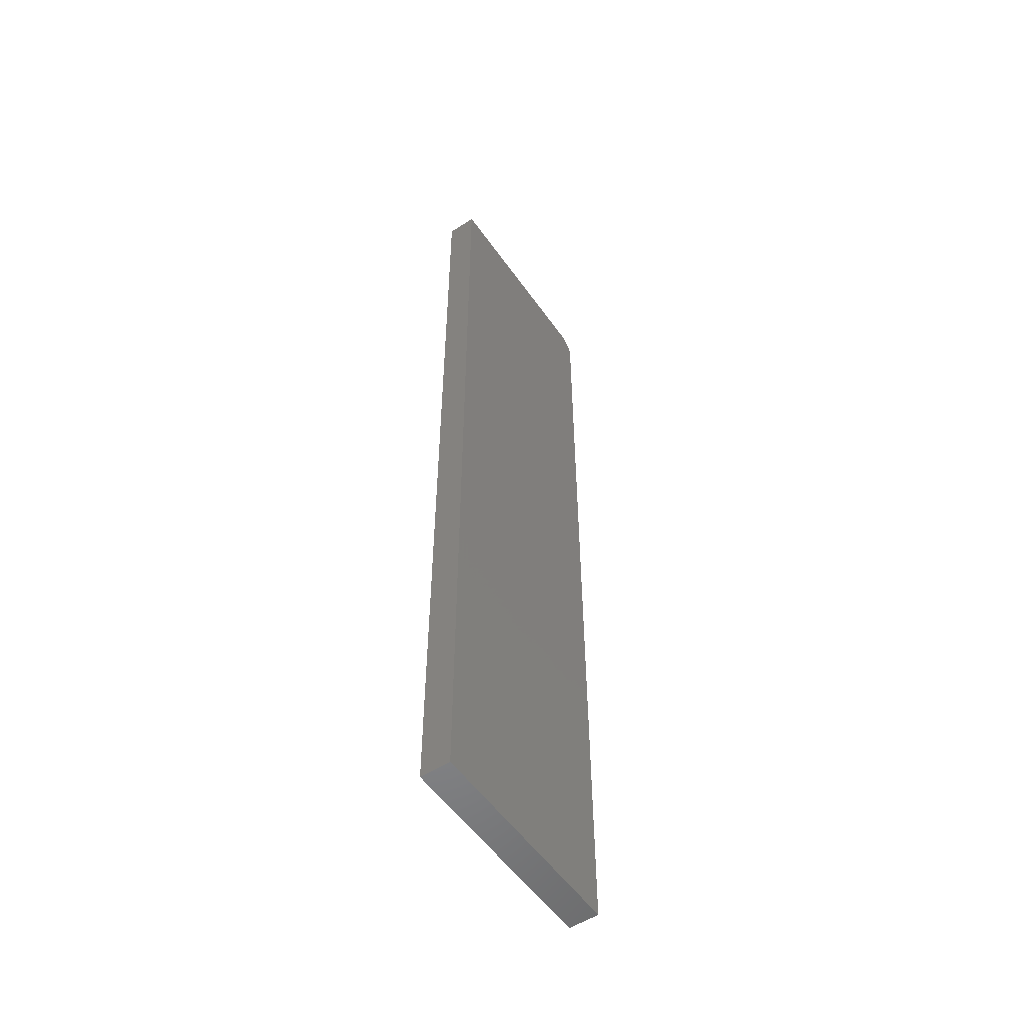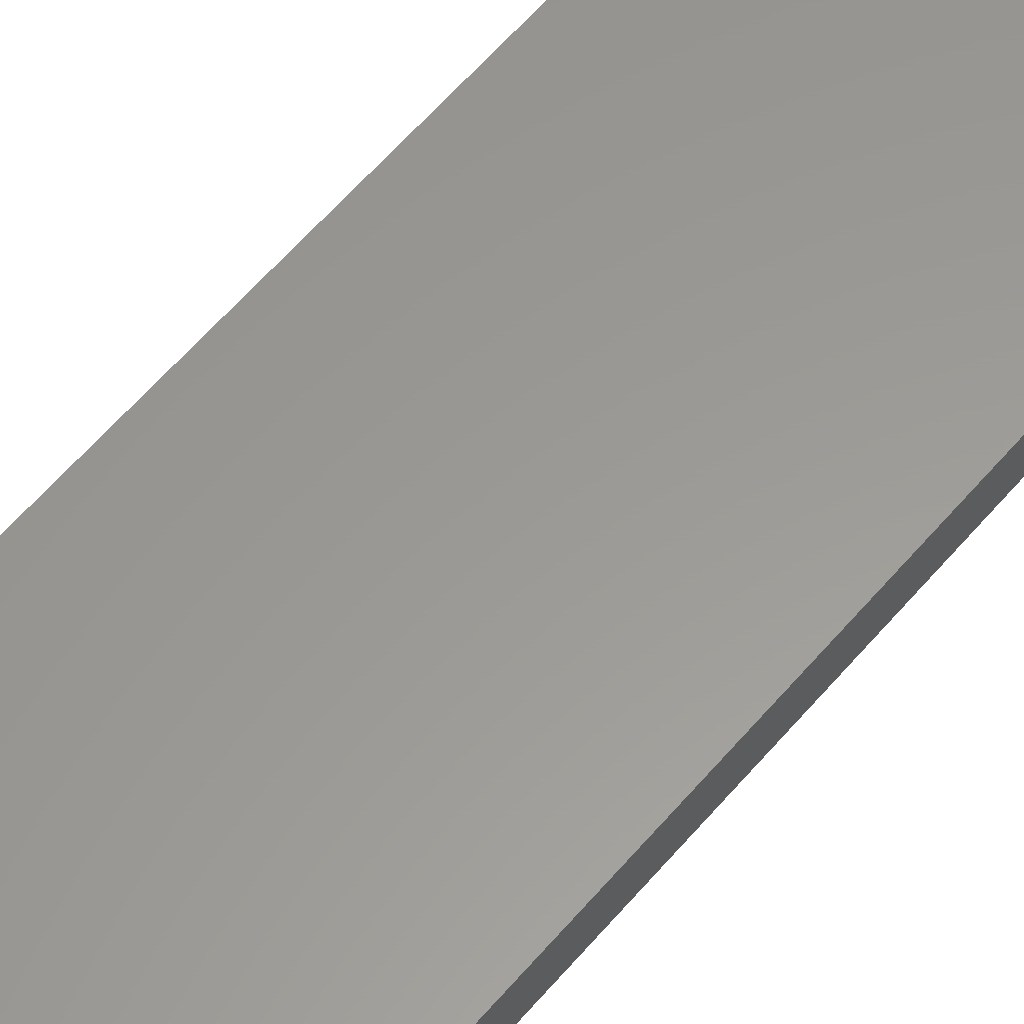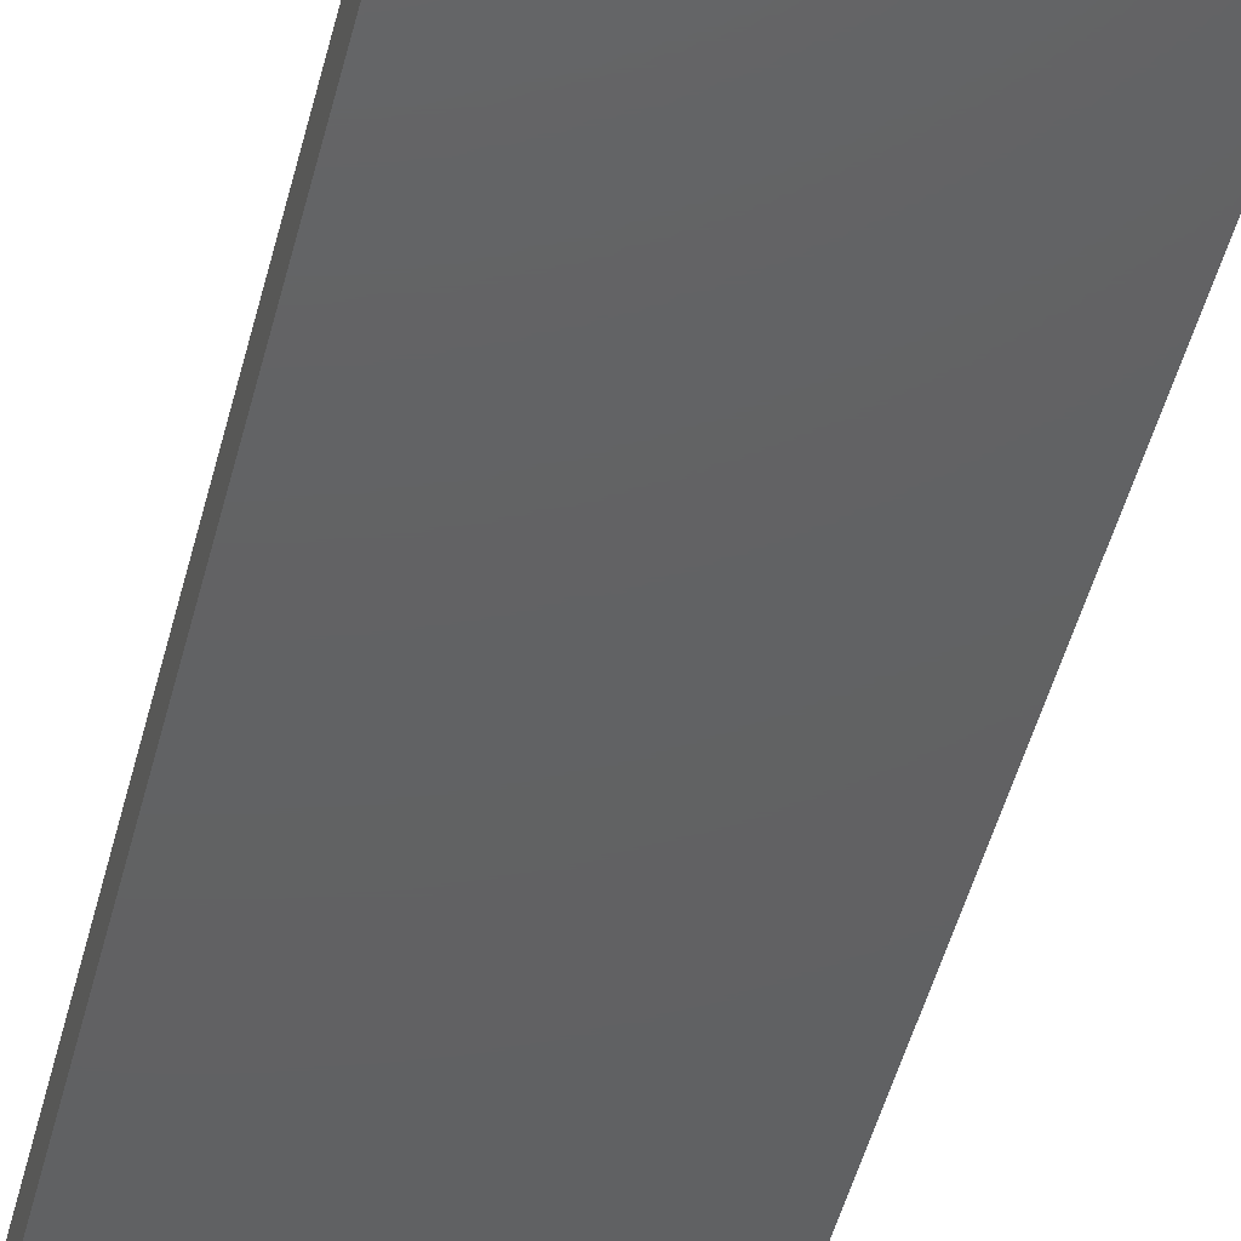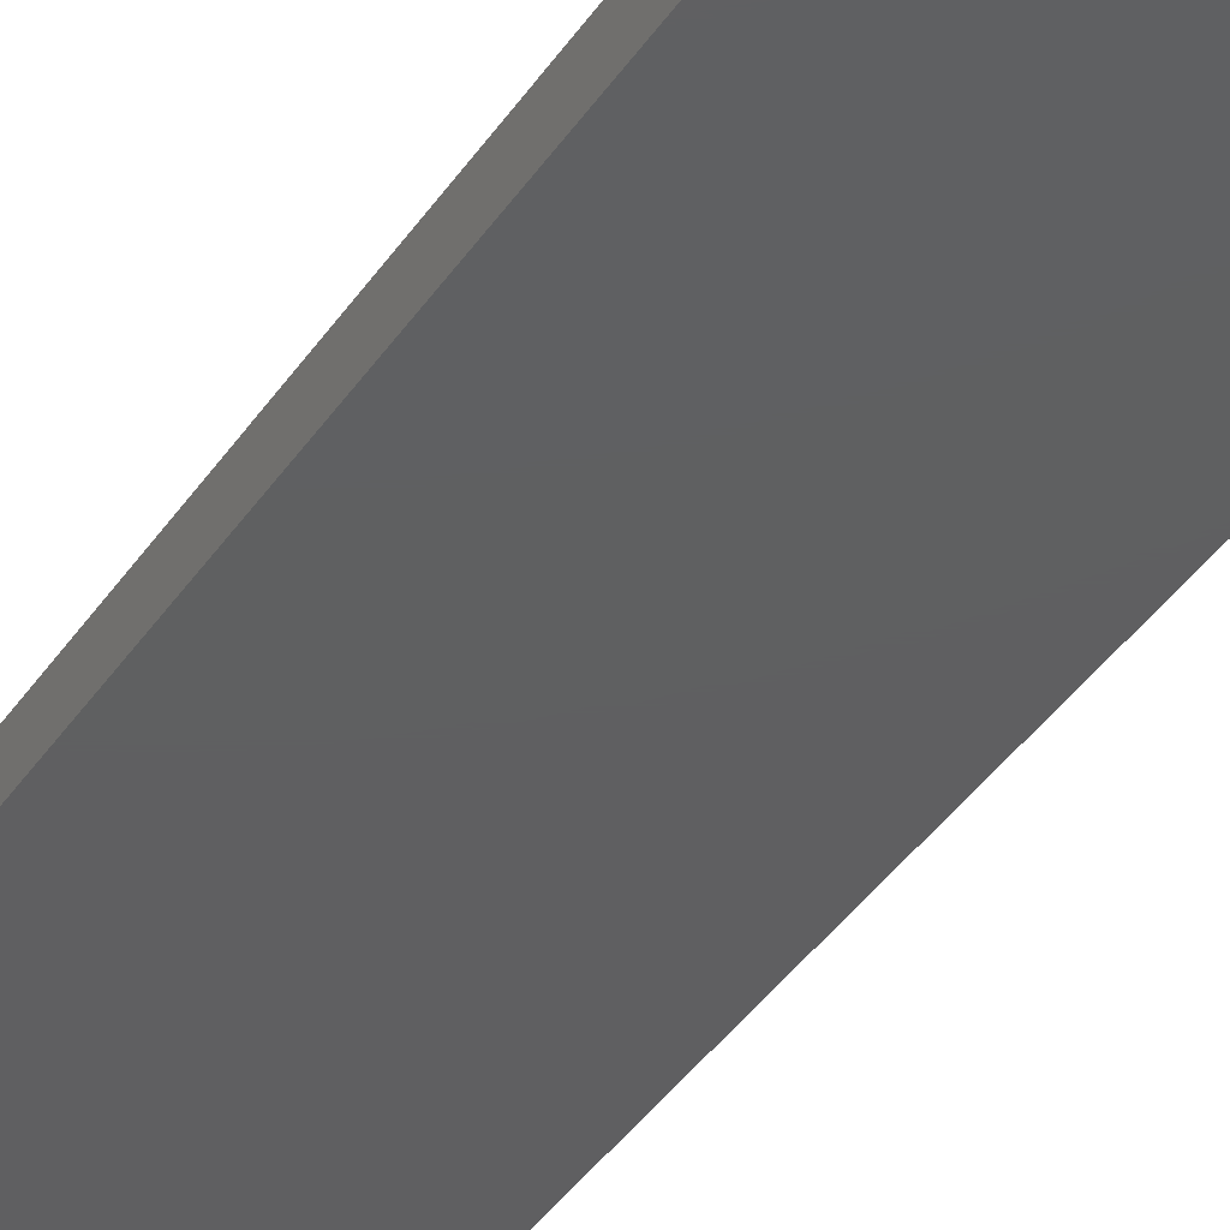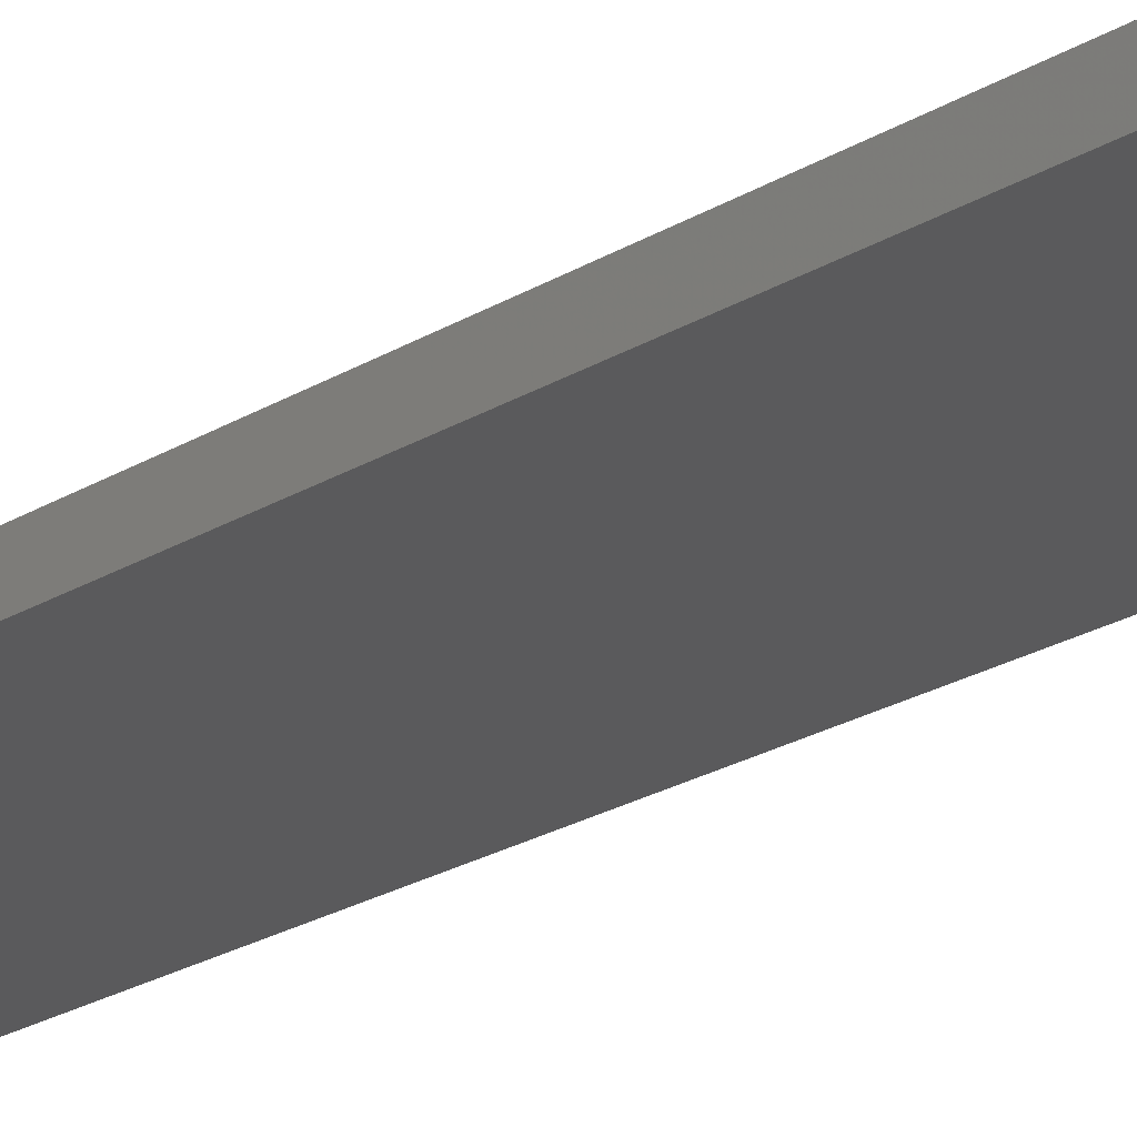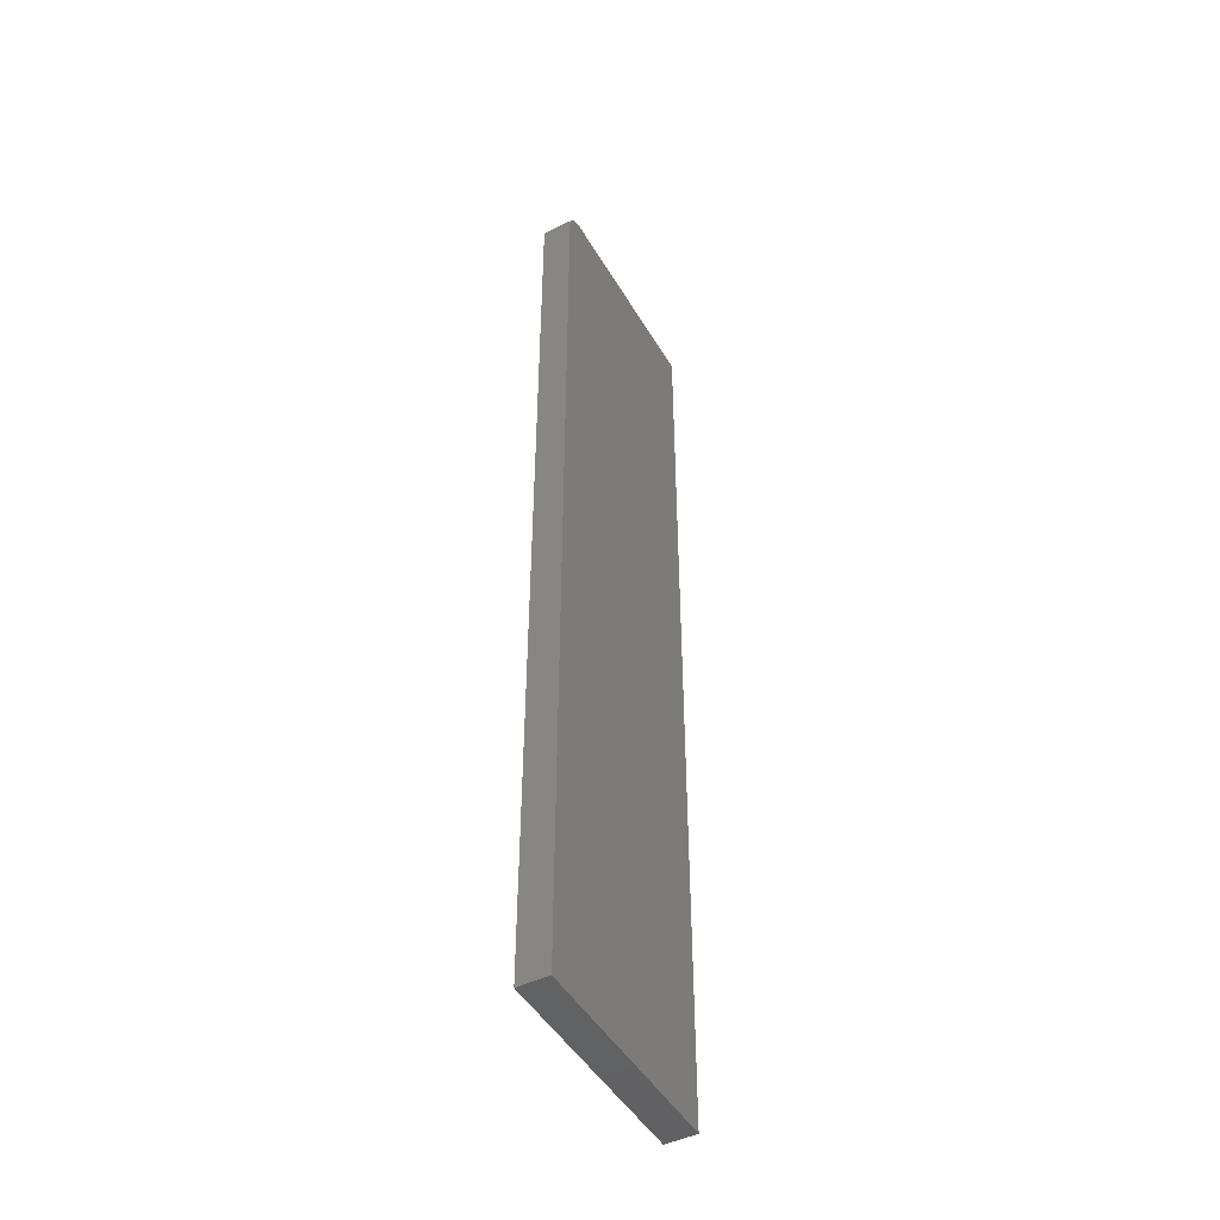
<metadata>
{"format":"stl","ext":"stl","renderer":"f3d","projection":"perspective","resolution":1024,"background":"white","views":[{"elev":-54.1,"azim":-55.6,"up":"+Y"},{"elev":59.5,"azim":-140.0,"up":"+Z"},{"elev":-43.2,"azim":167.1,"up":"+Z"},{"elev":-39.0,"azim":149.9,"up":"+Z"},{"elev":-24.4,"azim":-45.5,"up":"+Z"},{"elev":-47.1,"azim":119.0,"up":"+Y"}]}
</metadata>
<code>
# stl→obj: 24 verts, 44 faces
v 0 0 0
v 1.44e-18 0 0.02352
v 0.1562 0 -9.568e-18
v 0.1562 0 0.02352
v 1.44e-18 -0.75 0.02352
v 0.1719 -0.75 0.02352
v 0.1719 -0.01562 0.02352
v 0.1716 -0.01258 0.02352
v 0.1707 -0.009646 0.02352
v 0.1593 -0.0003002 0.02352
v 0.1692 -0.006944 0.02352
v 0.1673 -0.004576 0.02352
v 0.1649 -0.002633 0.02352
v 0.1622 -0.001189 0.02352
v 0.1719 -0.01562 -1.052e-17
v 0.1719 -0.75 -1.052e-17
v 0.1593 -0.0003002 -9.754e-18
v 0.1622 -0.001189 -9.934e-18
v 0.1707 -0.009646 -1.045e-17
v 0.1716 -0.01258 -1.051e-17
v 0 -0.75 0
v 0.1649 -0.002633 -1.01e-17
v 0.1673 -0.004576 -1.024e-17
v 0.1692 -0.006944 -1.036e-17
f 1 2 3
f 3 2 4
f 5 6 7
f 7 8 9
f 10 4 9
f 10 9 11
f 10 11 12
f 10 12 13
f 10 13 14
f 4 2 9
f 9 2 5
f 9 5 7
f 15 7 16
f 16 7 6
f 3 17 18
f 15 19 20
f 21 1 19
f 21 19 15
f 21 15 16
f 1 3 18
f 1 18 22
f 1 22 23
f 1 23 24
f 1 24 19
f 3 4 17
f 17 4 10
f 17 10 18
f 18 10 14
f 18 14 22
f 22 14 13
f 22 13 23
f 23 13 12
f 23 12 24
f 24 12 11
f 24 11 19
f 19 11 9
f 19 9 20
f 20 9 8
f 20 8 15
f 15 8 7
f 21 16 5
f 5 16 6
f 2 1 5
f 5 1 21

</code>
